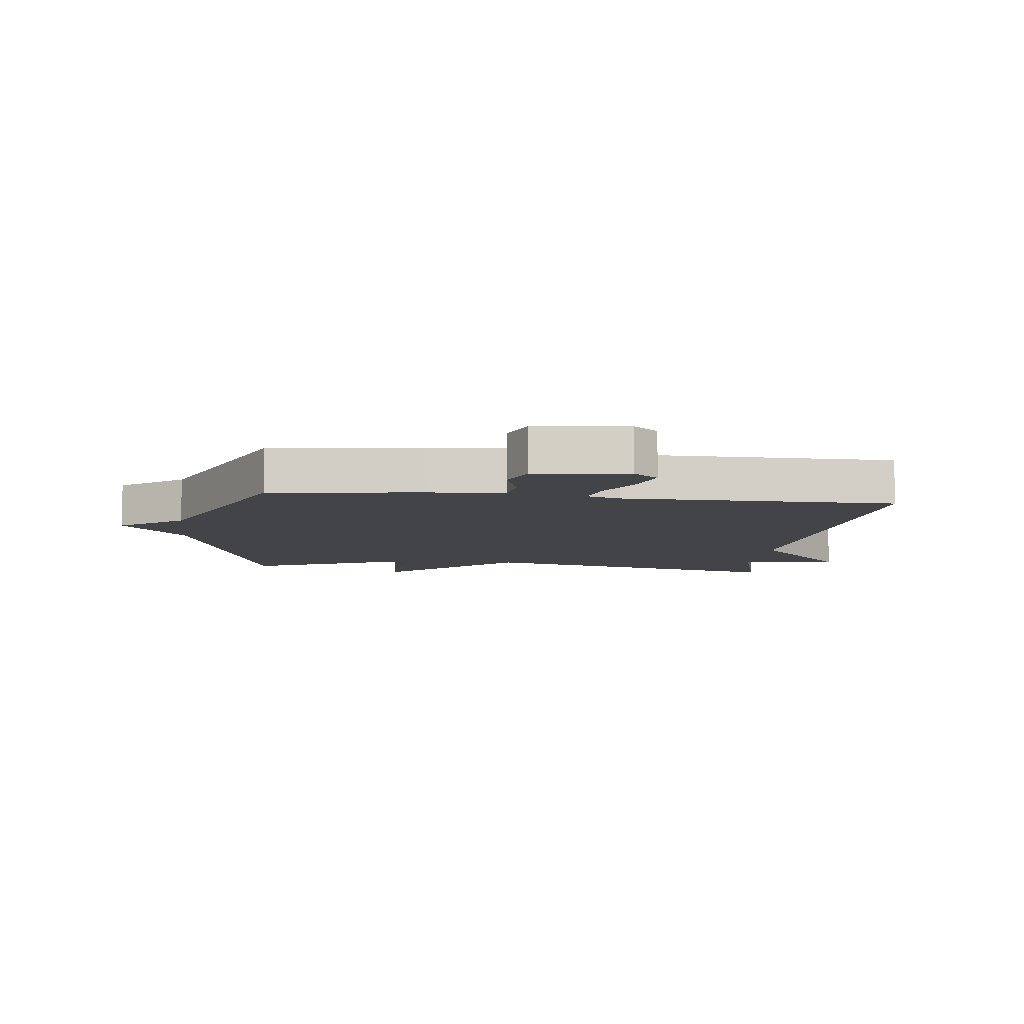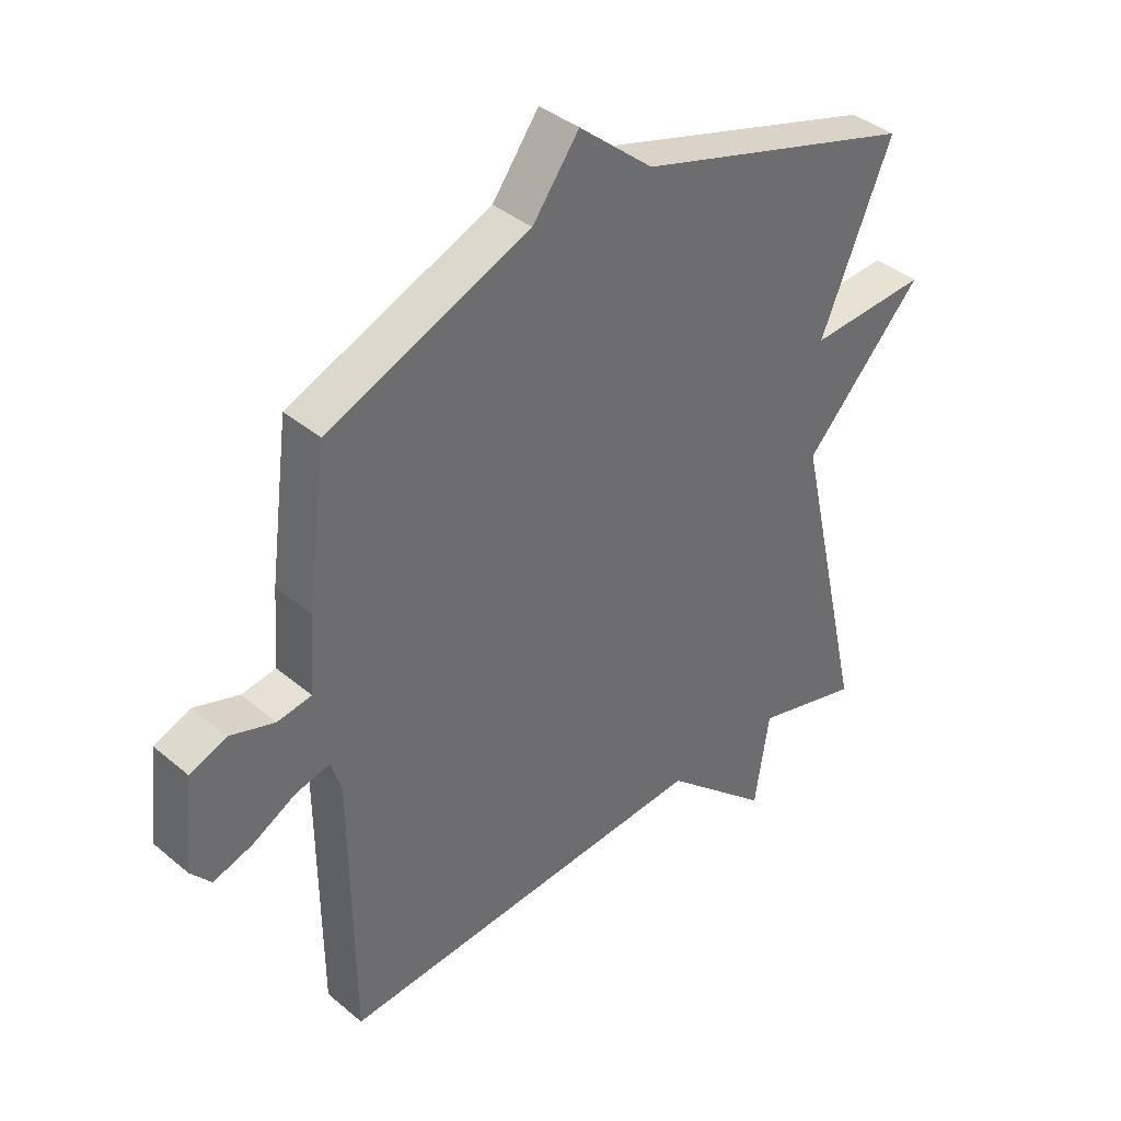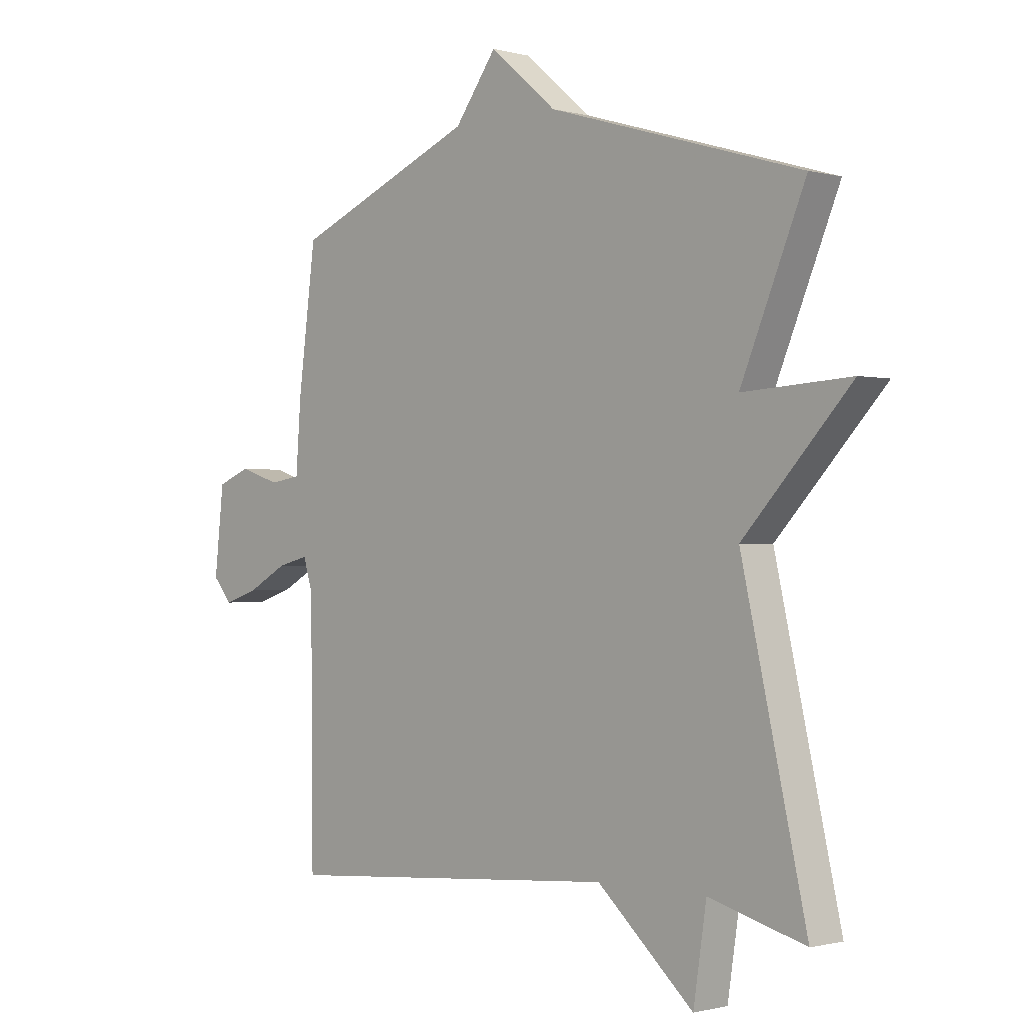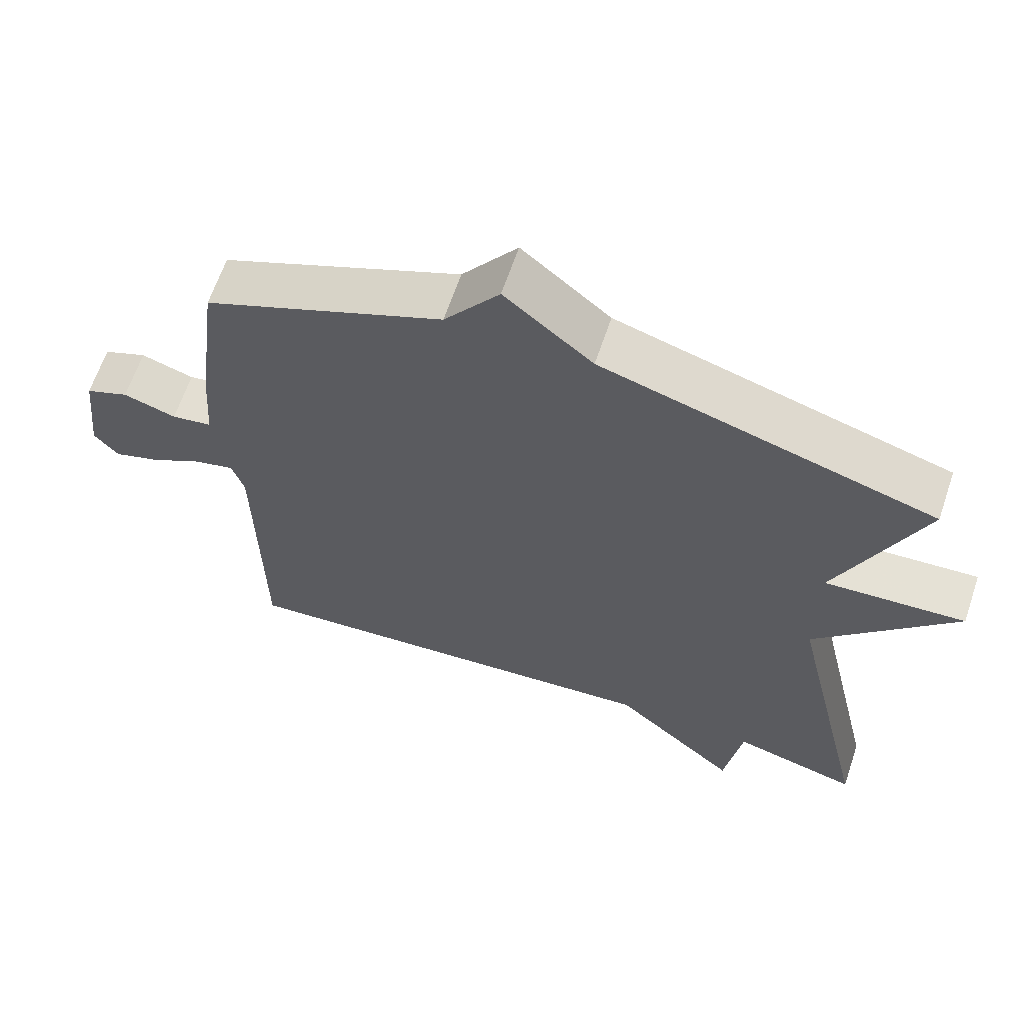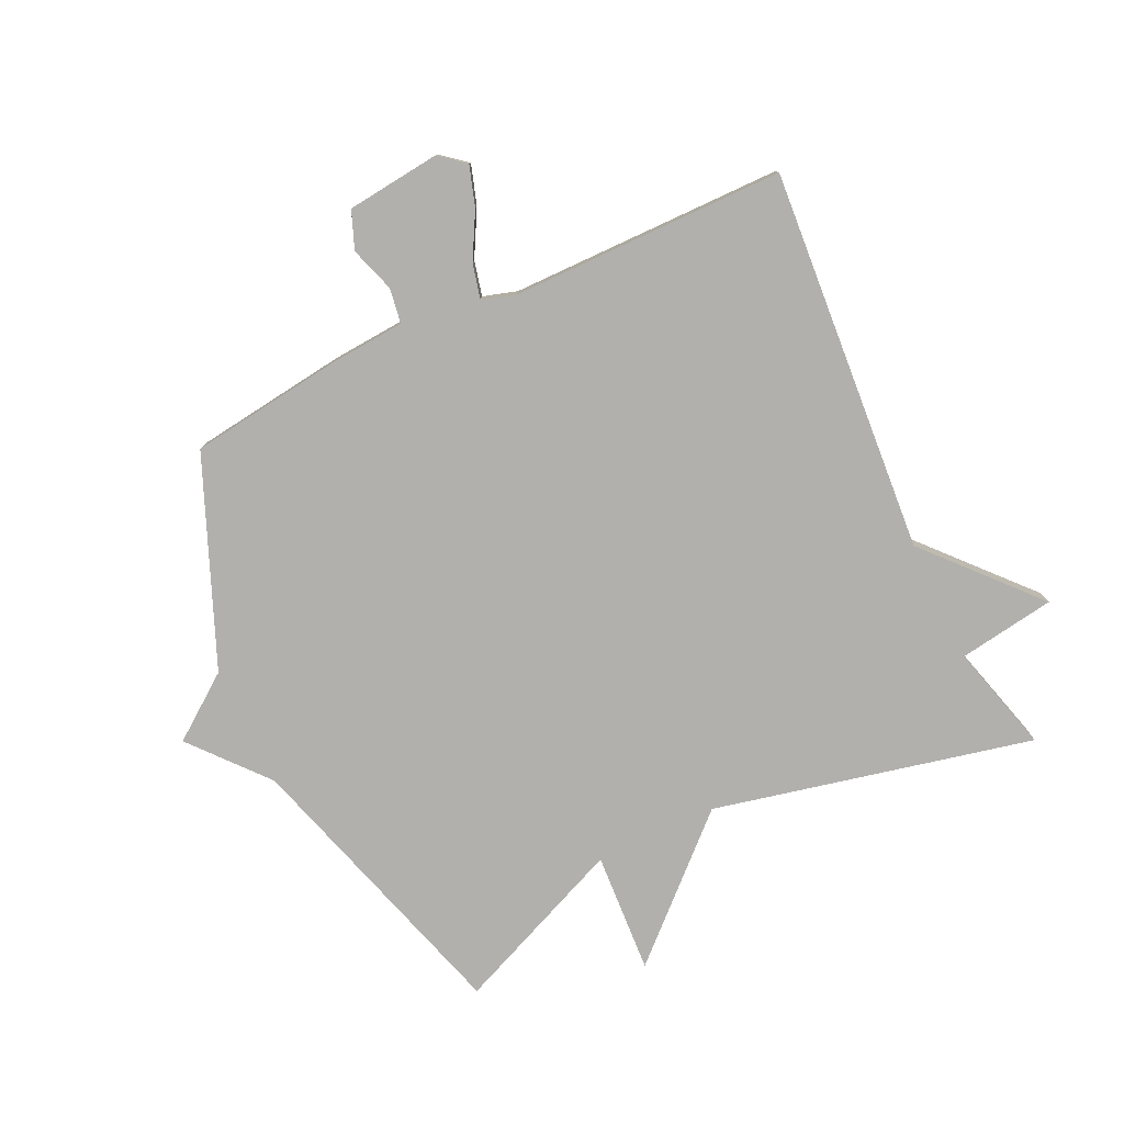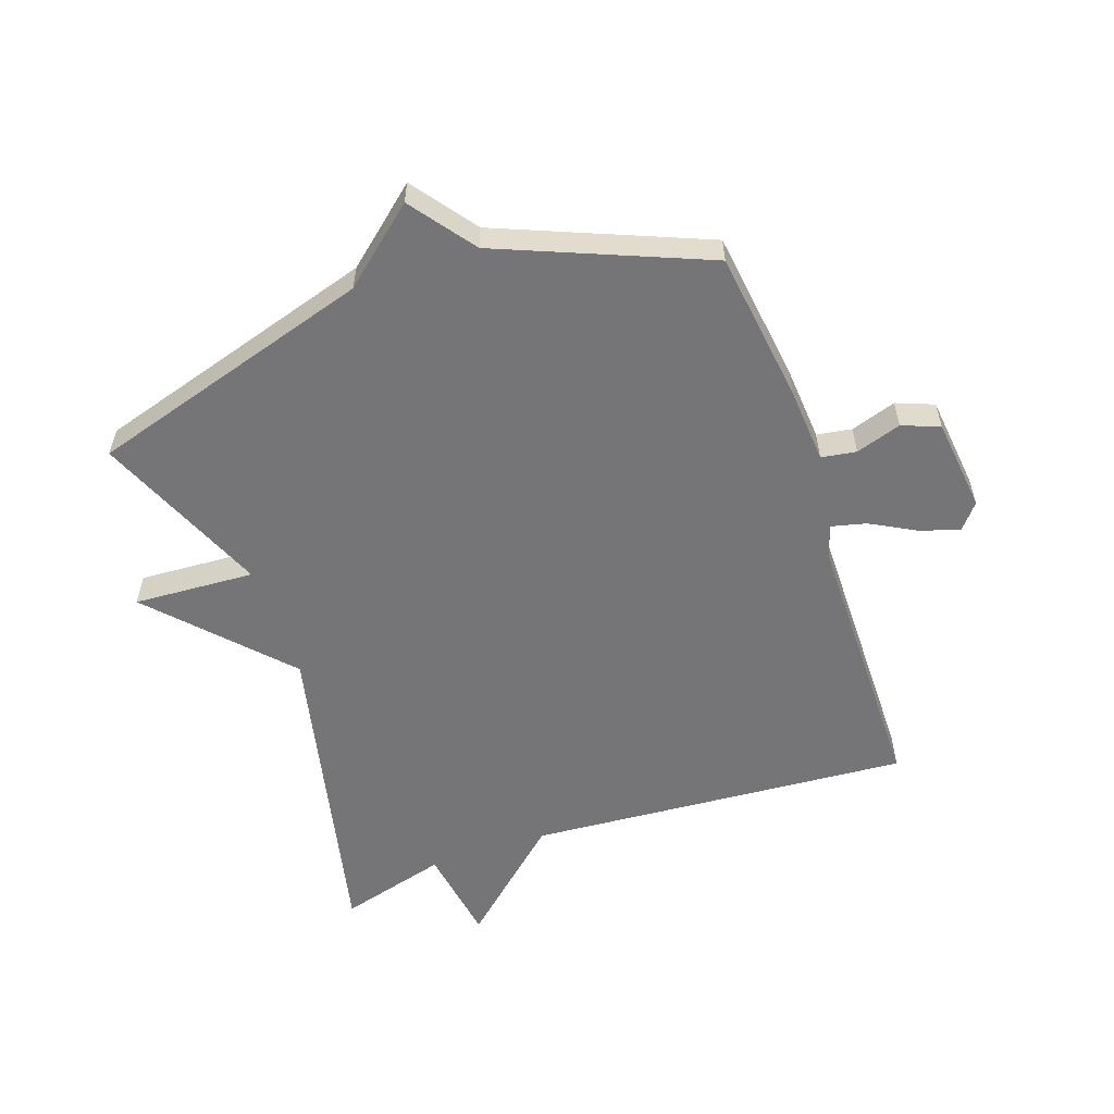
<metadata>
{"format":"obj","ext":"obj","renderer":"f3d","projection":"perspective","resolution":1024,"background":"white","views":[{"elev":-8.0,"azim":83.3,"up":"+Y"},{"elev":38.9,"azim":136.3,"up":"+Z"},{"elev":-0.9,"azim":-134.1,"up":"+Z"},{"elev":64.2,"azim":-161.4,"up":"+Z"},{"elev":-78.8,"azim":115.4,"up":"+Y"},{"elev":-56.6,"azim":19.3,"up":"+Y"}]}
</metadata>
<code>
v 0.5 0.07 0.5
v 0.532 0.07 0.253
v 0.541 0.07 0.128
v 0.598 0.07 0.119
v 0.672 0.07 0.143
v 0.733 0.07 0.119
v 0.75 0.07 -0.034
v 0.716 0.07 -0.075
v 0.651 0.07 -0.054
v 0.578 0.07 -0.014
v 0.521 0.07 0
v 0.504 0.07 -0.055
v 0.5 0.07 -0.5
v -0.124 0.07 -0.452
v -0.3 0.07 -0.61
v -0.324 0.07 -0.452
v -0.5 0.07 -0.5
v -0.382 0.07 0.019
v -0.579 0.07 0.231
v -0.382 0.07 0.219
v -0.5 0.07 0.5
v -0.035 0.07 0.639
v 0.088 0.07 0.743
v 0.165 0.07 0.639
v 0.5 0 0.5
v 0.532 0 0.253
v 0.541 0 0.128
v 0.598 0 0.119
v 0.672 0 0.143
v 0.733 0 0.119
v 0.75 0 -0.034
v 0.716 0 -0.075
v 0.651 0 -0.054
v 0.578 0 -0.014
v 0.521 0 0
v 0.504 0 -0.055
v 0.5 0 -0.5
v -0.124 0 -0.452
v -0.3 0 -0.61
v -0.324 0 -0.452
v -0.5 0 -0.5
v -0.382 0 0.019
v -0.579 0 0.231
v -0.382 0 0.219
v -0.5 0 0.5
v -0.035 0 0.639
v 0.088 0 0.743
v 0.165 0 0.639
f 22 23 24
f 1 2 3
f 24 1 3
f 22 24 3
f 21 22 3
f 20 21 3
f 20 3 4
f 19 20 4
f 18 19 4
f 16 17 18 4
f 14 15 16
f 14 16 4 5
f 12 13 14
f 11 12 14
f 11 14 5
f 5 6 7
f 11 5 7
f 10 11 7
f 7 8 9 10
f 48 47 46
f 27 26 25
f 27 25 48
f 27 48 46
f 27 46 45
f 27 45 44
f 28 27 44
f 28 44 43
f 28 43 42
f 28 42 41 40
f 40 39 38
f 29 28 40 38
f 38 37 36
f 38 36 35
f 29 38 35
f 31 30 29
f 31 29 35
f 31 35 34
f 34 33 32 31
f 1 25 26 2
f 2 26 27 3
f 3 27 28 4
f 4 28 29 5
f 5 29 30 6
f 6 30 31 7
f 7 31 32 8
f 8 32 33 9
f 9 33 34 10
f 10 34 35 11
f 11 35 36 12
f 12 36 37 13
f 13 37 38 14
f 14 38 39 15
f 15 39 40 16
f 16 40 41 17
f 17 41 42 18
f 18 42 43 19
f 19 43 44 20
f 20 44 45 21
f 21 45 46 22
f 22 46 47 23
f 23 47 48 24
f 24 48 25 1

</code>
